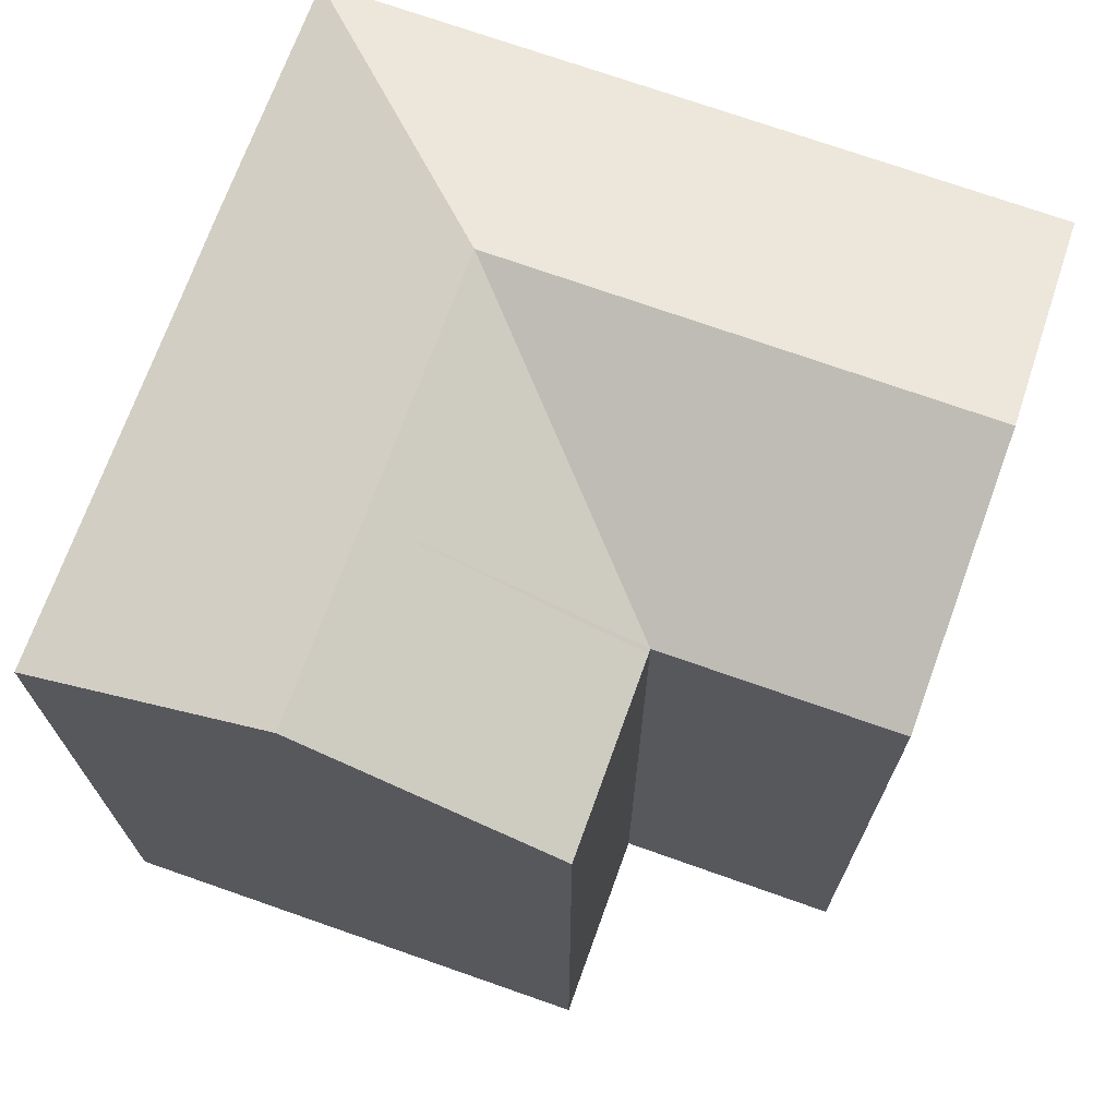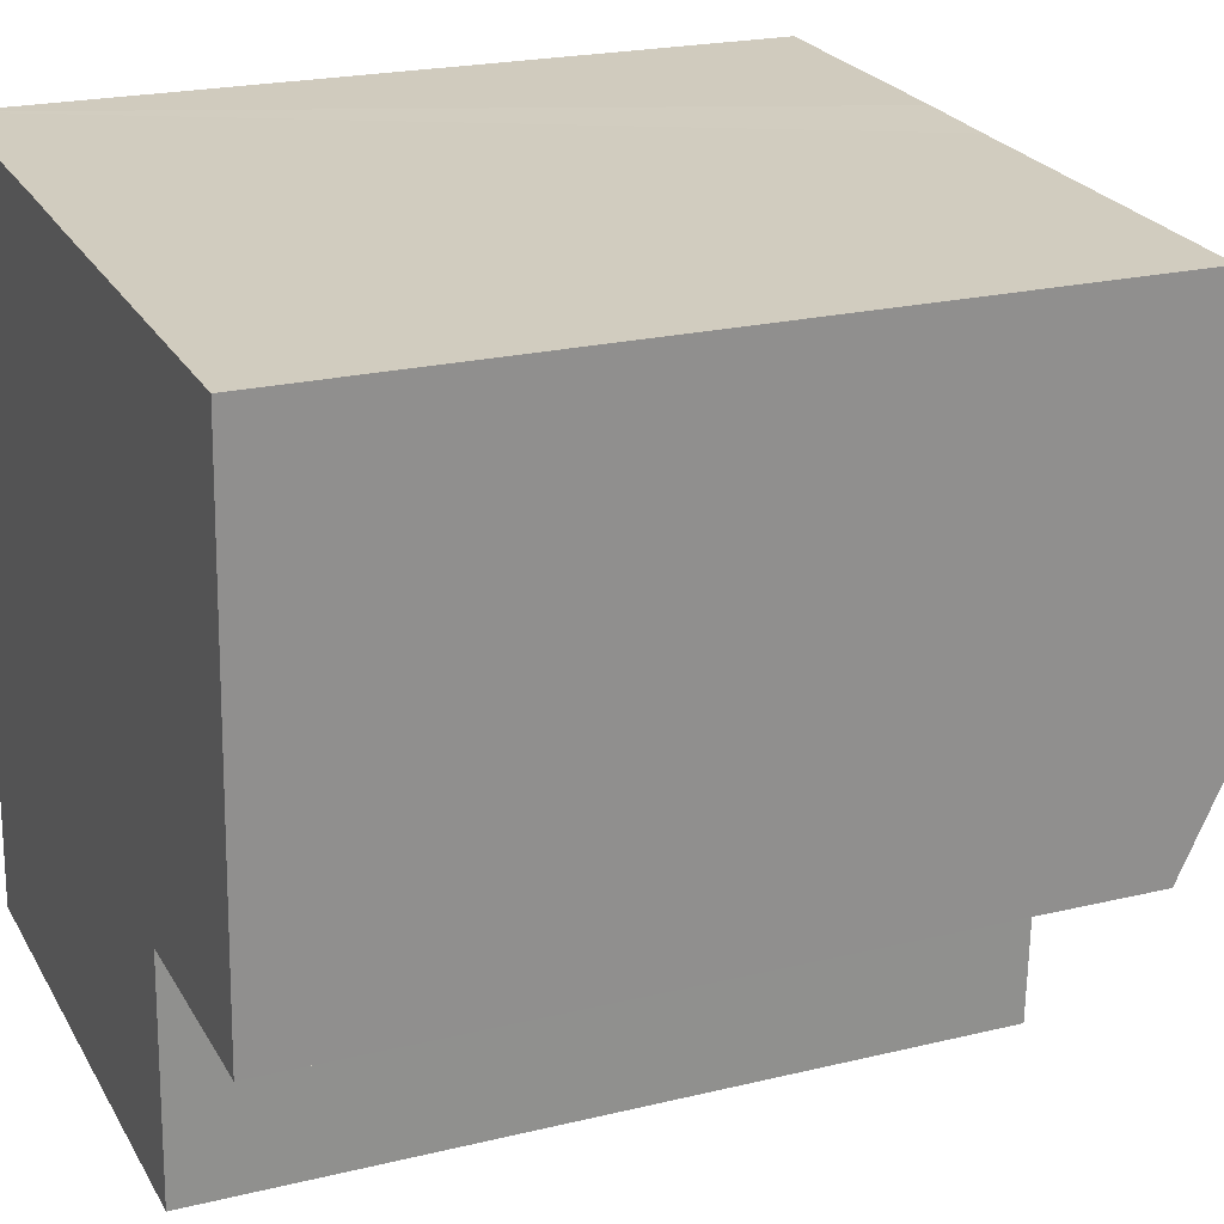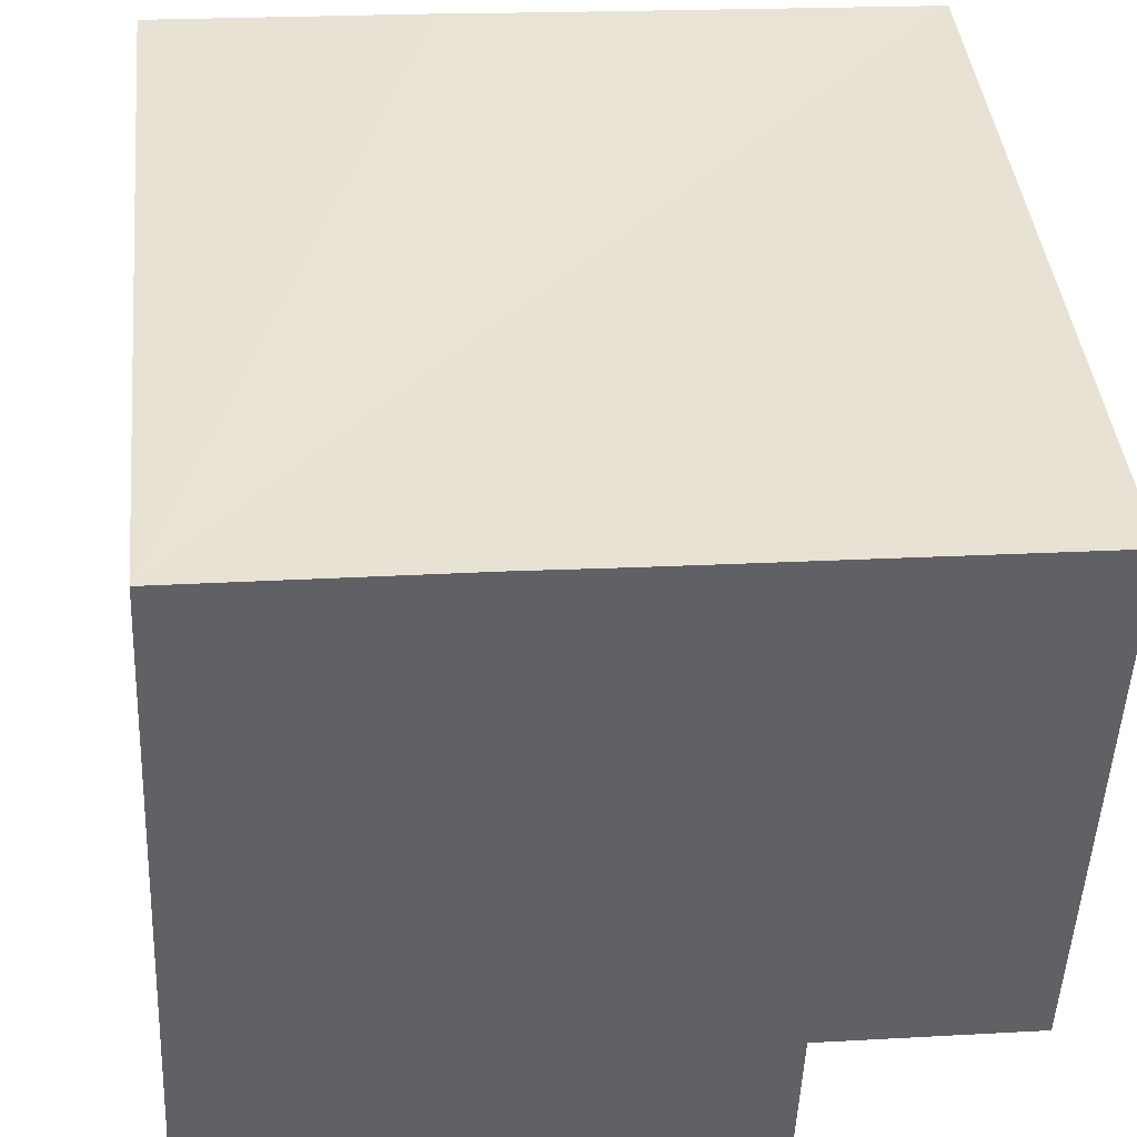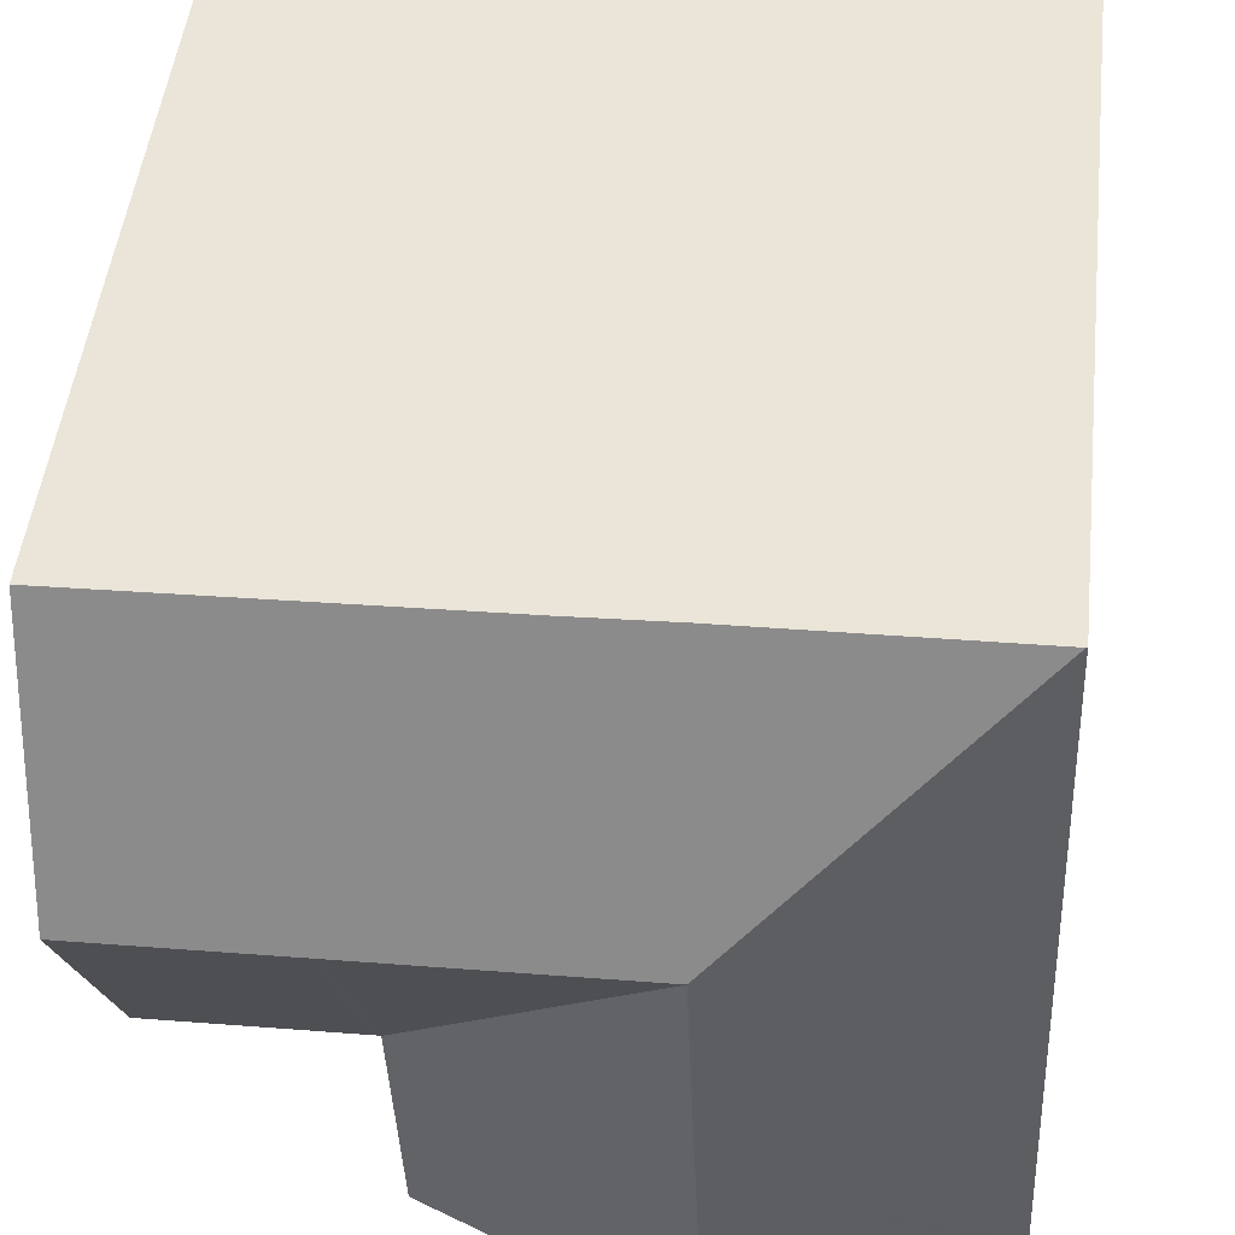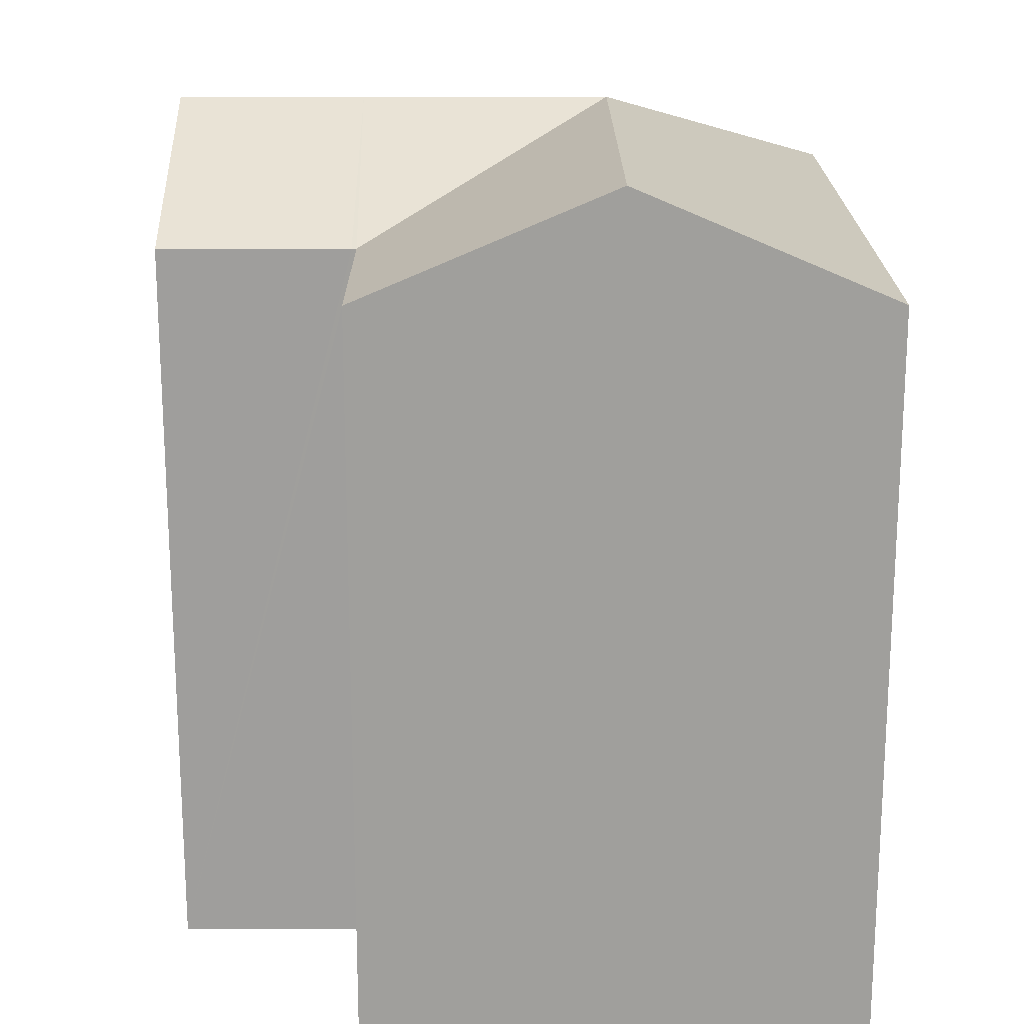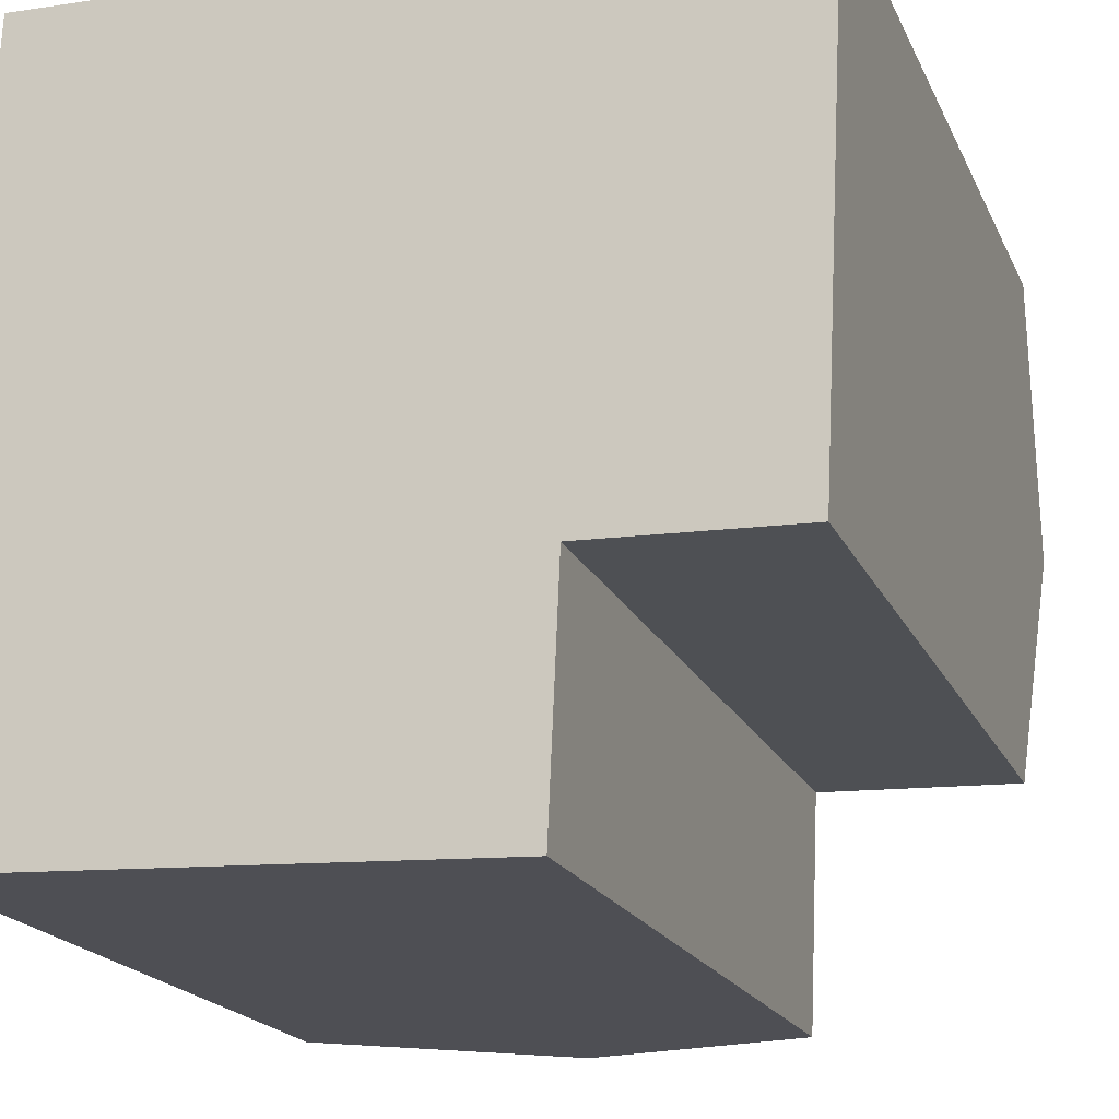
<metadata>
{"format":"obj","ext":"obj","renderer":"f3d","projection":"perspective","resolution":1024,"background":"white","views":[{"elev":71.2,"azim":112.1,"up":"+Y"},{"elev":21.7,"azim":66.8,"up":"+Z"},{"elev":40.3,"azim":-5.8,"up":"+Z"},{"elev":48.6,"azim":-173.6,"up":"+Z"},{"elev":18.9,"azim":-177.7,"up":"+Y"},{"elev":-19.2,"azim":18.8,"up":"+Z"}]}
</metadata>
<code>
v  6.036 18.94 10.32
v  0.203 16.54 4.906
v  0.665 16.54 16.04
v  5.802 18.94 4.691
v  0 16.54 1.013e-15
v  0.134 16.6 -0.006
v  5.597 18.94 -0.266
v  0.692 16.55 16.04
v  6.286 16.54 15.85
v  8.257 16.55 15.76
v  10.77 16.55 15.66
v  11.96 16.55 15.61
v  16.3 16.55 15.44
v  11.73 18.94 10.1
v  16.04 18.94 9.938
v  15.76 16.54 4.398
v  11.51 16.54 4.568
v  11.4 16.55 4.572
v  11.39 16.55 4.477
v  11.17 16.55 -0.531
v  0 0 0
v  0.665 -9.822e-16 16.04
v  0.203 -3.004e-16 4.906
v  8.257 -9.649e-16 15.76
v  16.3 -9.455e-16 15.44
v  0.692 -9.821e-16 16.04
v  6.286 -9.705e-16 15.85
v  10.77 -9.588e-16 15.66
v  11.96 -9.56e-16 15.61
v  15.76 -2.693e-16 4.398
v  16.04 -6.085e-16 9.938
v  11.4 -2.8e-16 4.572
v  11.17 3.251e-17 -0.531
v  11.39 -2.741e-16 4.477
v  11.51 -2.797e-16 4.568
v  0.134 3.674e-19 -0.006
v  5.597 1.629e-17 -0.266
g defaultobject
f 1 2 3
f 2 1 4
f 2 4 5
f 5 4 6
f 6 4 7
f 1 3 8
f 9 1 8
f 1 9 10
f 1 10 11
f 1 11 12
f 1 12 13
f 1 13 14
f 14 13 15
f 16 14 15
f 14 16 17
f 14 17 18
f 19 1 18
f 1 19 20
f 1 20 4
f 4 20 7
f 1 14 18
f 21 2 5
f 2 21 3
f 3 21 22
f 22 21 23
f 22 8 3
f 8 22 9
f 9 22 10
f 10 22 11
f 11 22 12
f 12 22 13
f 13 22 24
f 13 24 25
f 24 22 26
f 24 26 27
f 25 24 28
f 25 28 29
f 13 16 15
f 16 13 25
f 16 25 30
f 30 25 31
f 32 19 18
f 19 32 20
f 20 32 33
f 33 32 34
f 30 17 16
f 17 30 18
f 18 30 32
f 32 30 35
f 33 7 20
f 7 33 6
f 6 33 5
f 5 33 36
f 5 36 21
f 36 33 37
f 31 35 30
f 35 31 25
f 35 25 29
f 35 29 32
f 34 37 33
f 37 34 32
f 37 32 29
f 37 29 28
f 37 28 36
f 36 28 24
f 36 24 27
f 36 27 21
f 21 27 23
f 23 27 26
f 23 26 22

</code>
